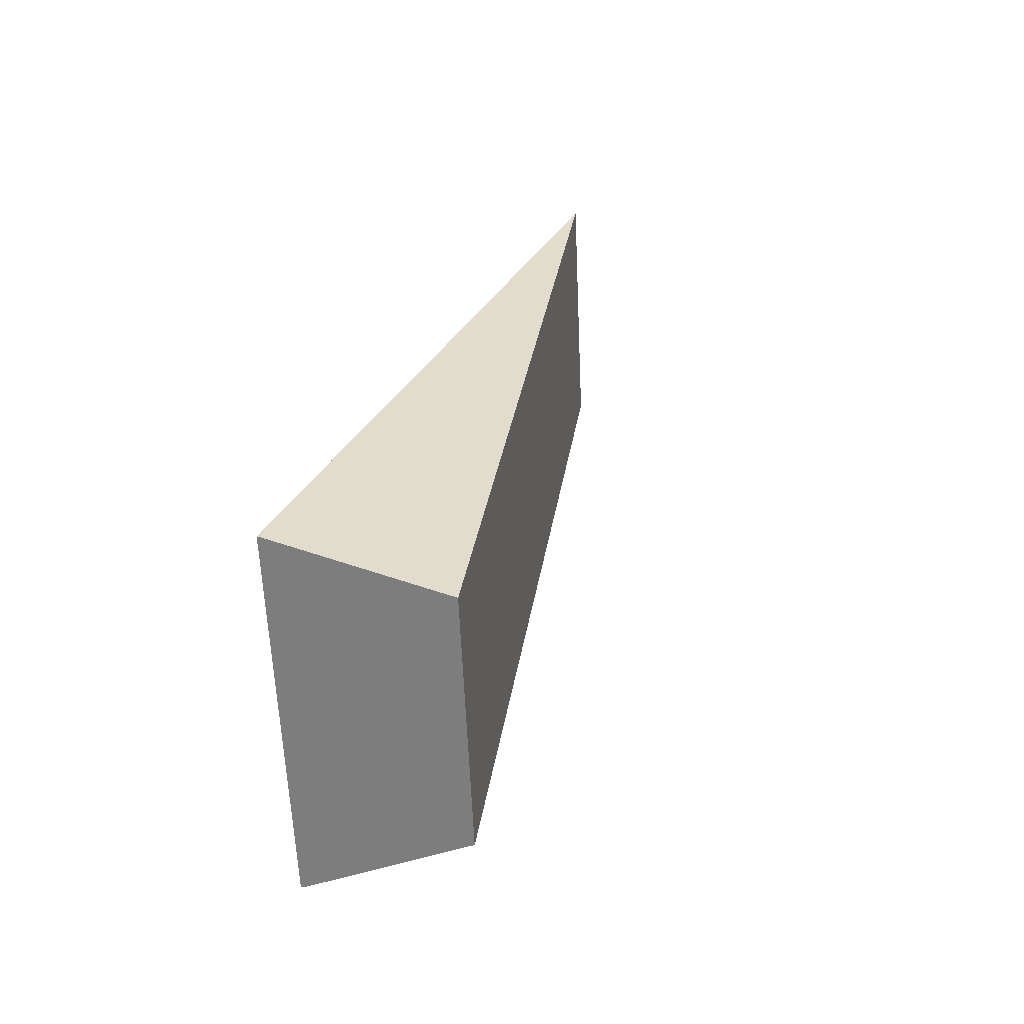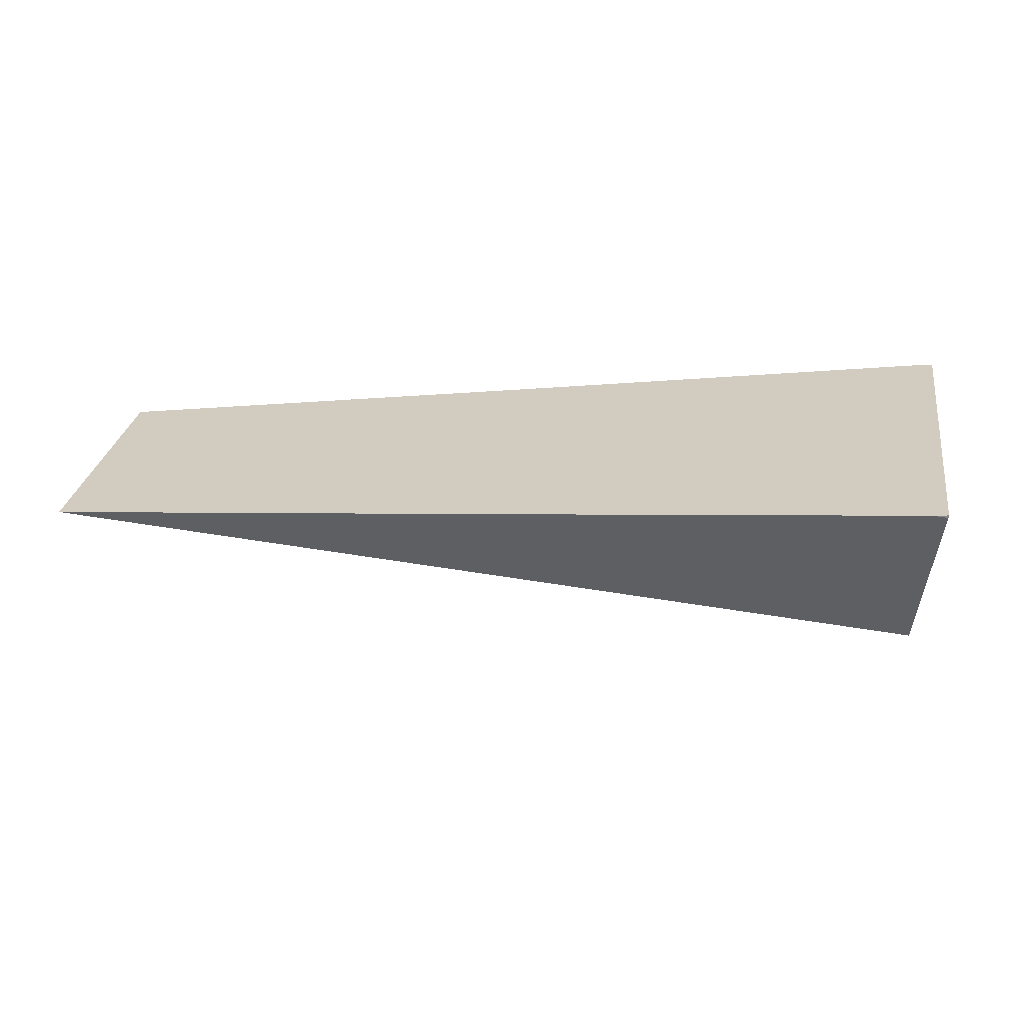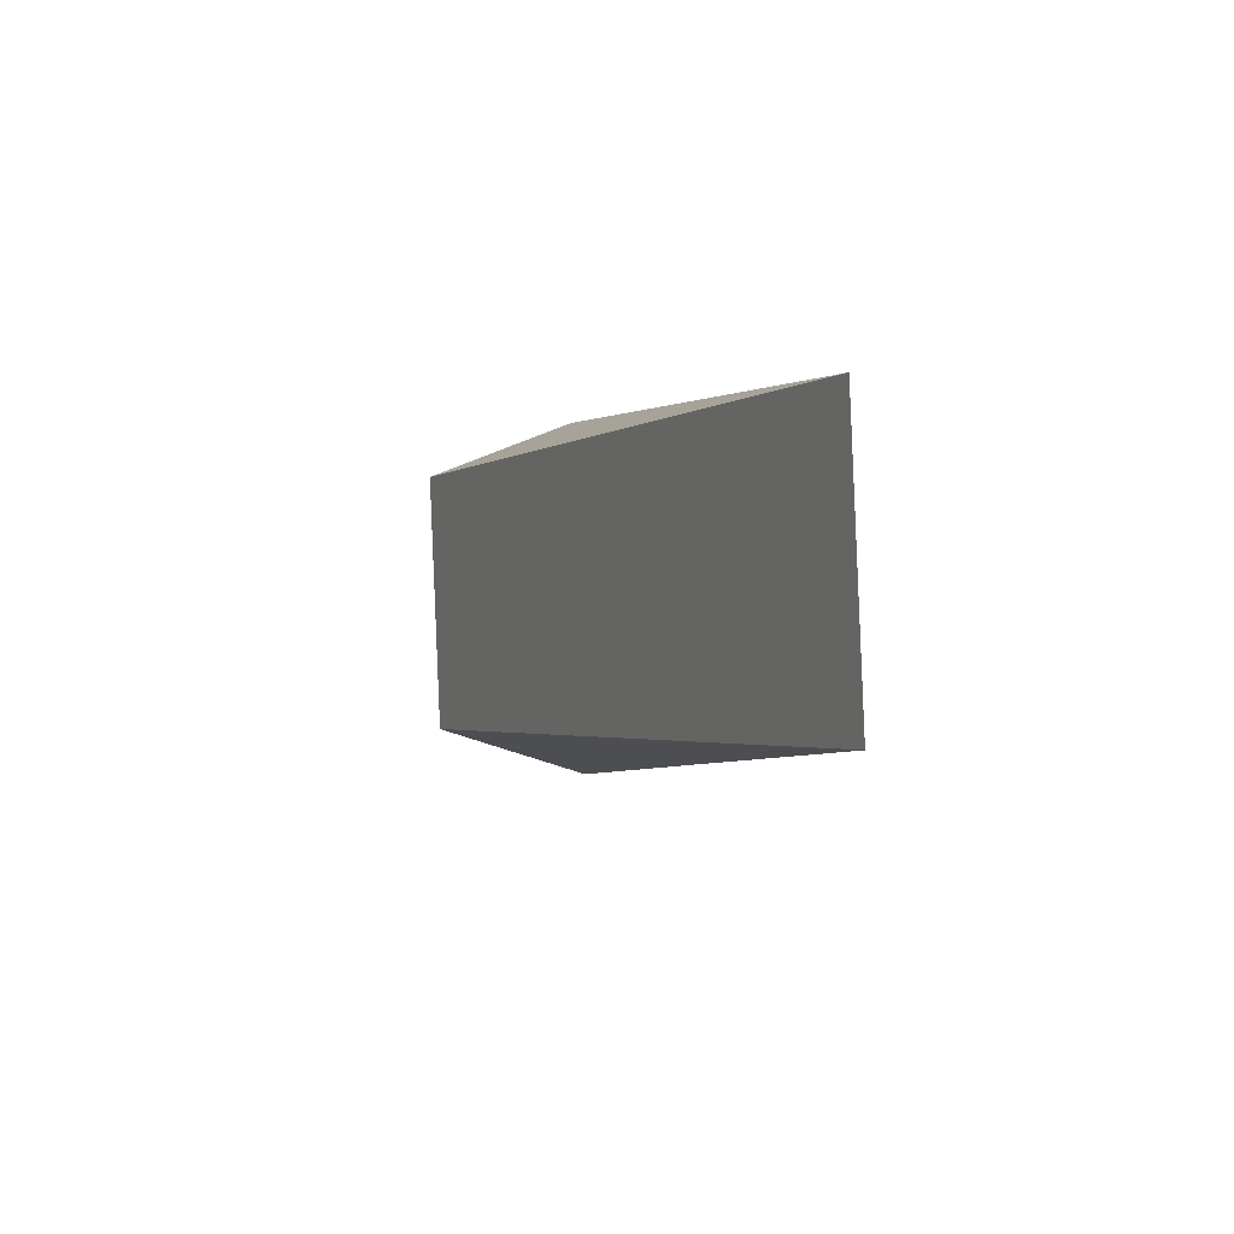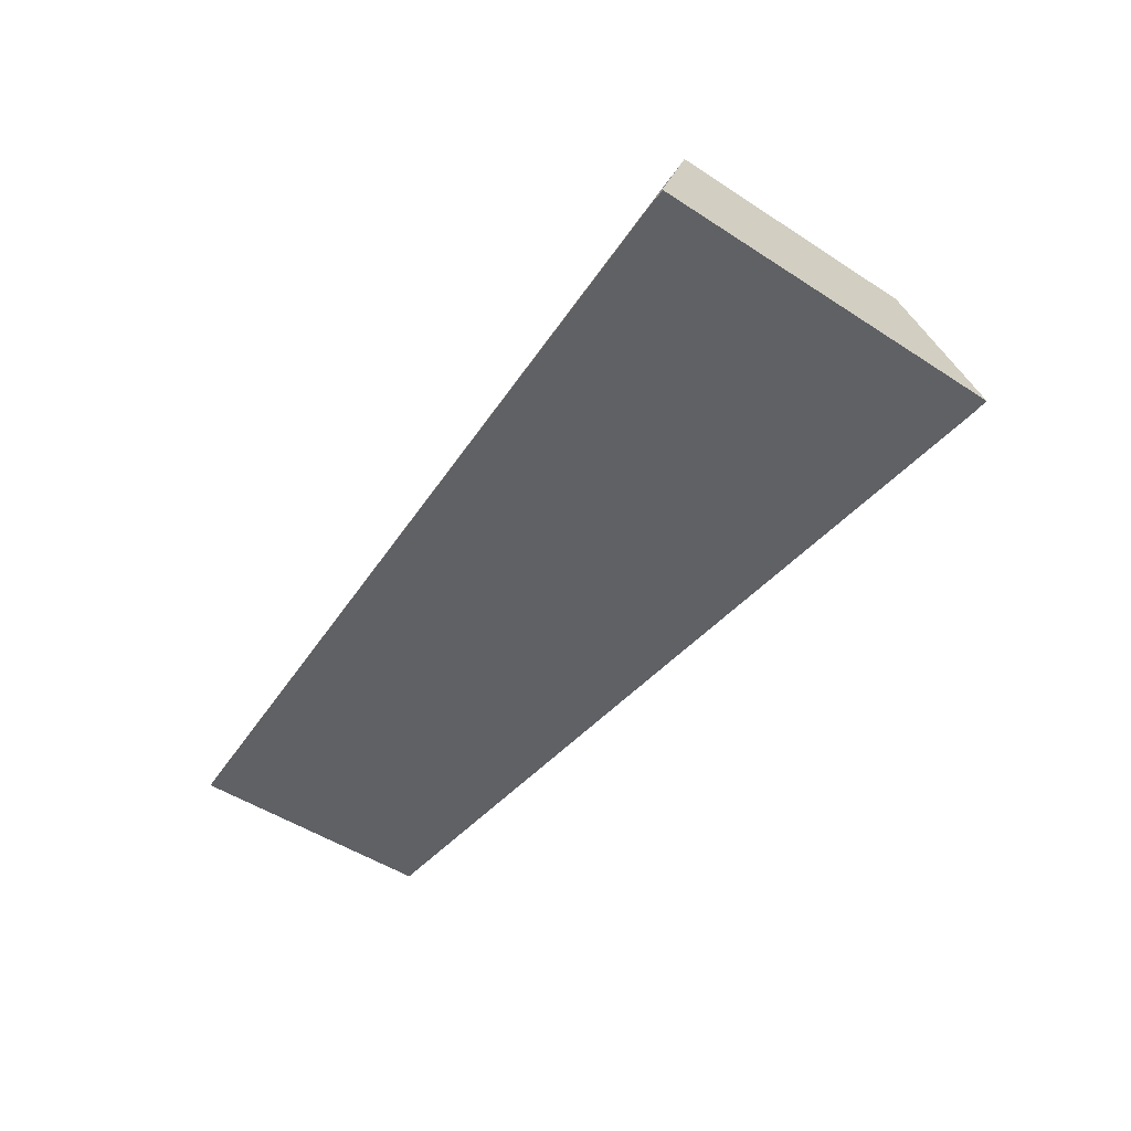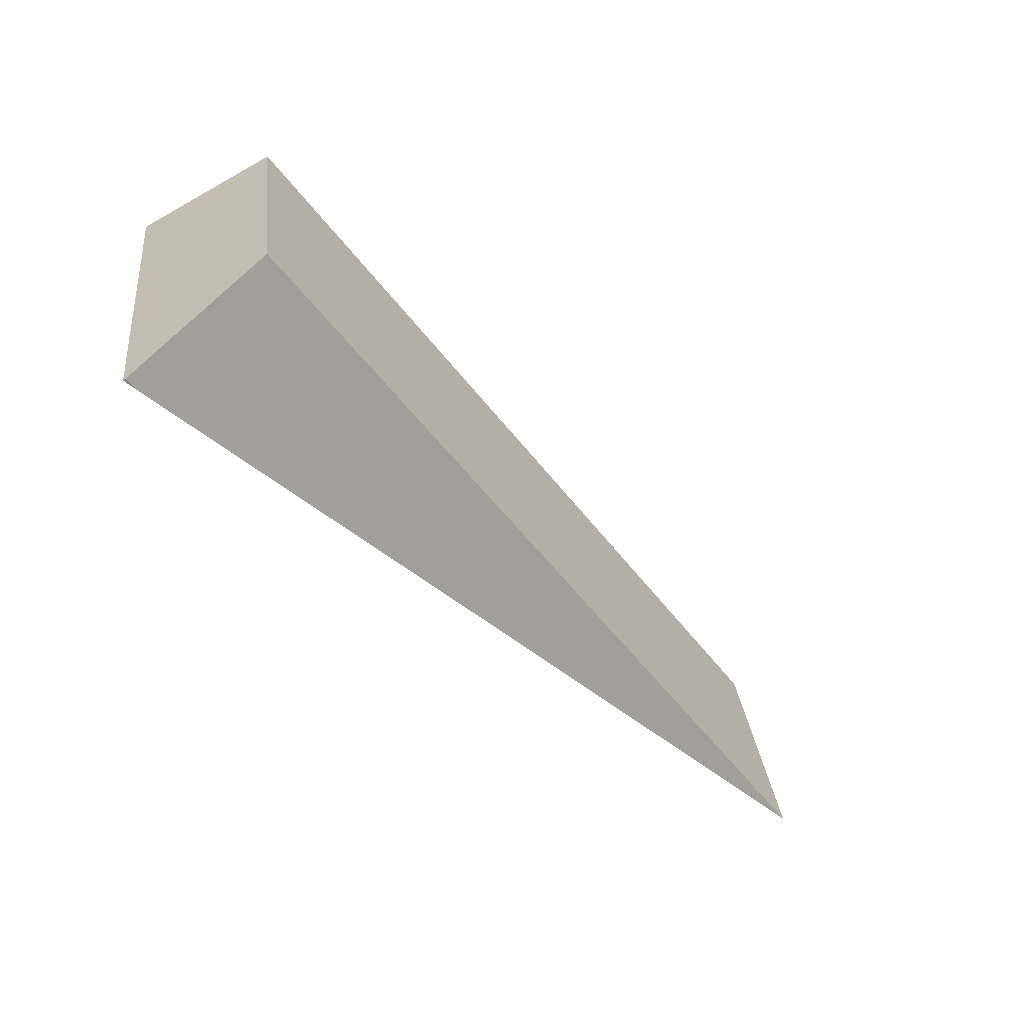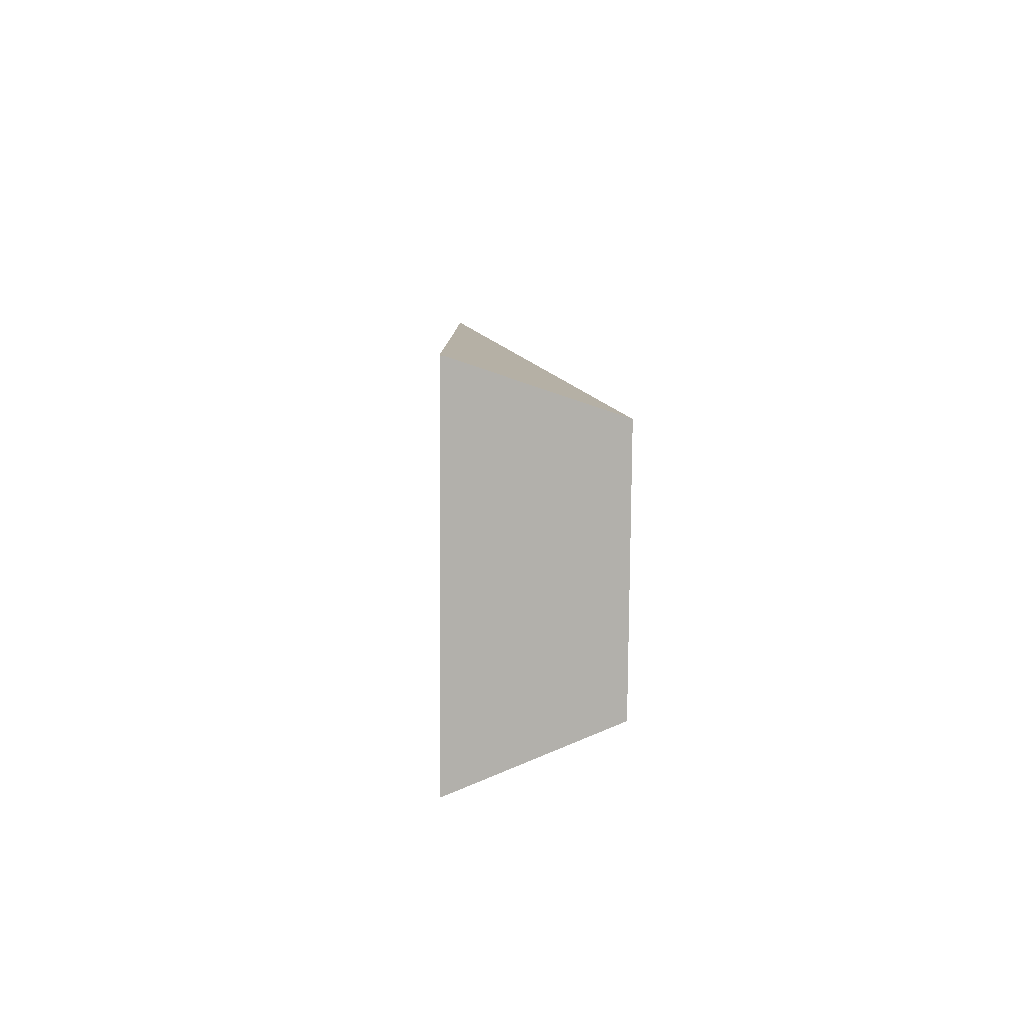
<metadata>
{"format":"obj","ext":"obj","renderer":"f3d","projection":"perspective","resolution":1024,"background":"white","views":[{"elev":21.4,"azim":-73.5,"up":"+Y"},{"elev":-64.0,"azim":-176.4,"up":"+Y"},{"elev":7.7,"azim":74.2,"up":"+Y"},{"elev":-50.0,"azim":-116.9,"up":"+Z"},{"elev":-66.1,"azim":-44.3,"up":"+Y"},{"elev":2.2,"azim":-92.7,"up":"+Y"}]}
</metadata>
<code>
v 5771 178.5 3944
v 5771 178.5 3944
v 5772 178.8 3944
v 5774 179 3944
v 5759 277.9 3944
v 5757 277.6 3944
v 5755 277.3 3944
v 5756 277.3 3944
v 5755 277.3 3944
v 5771 178.5 3944
v 5771 178.5 3944
v 5776 194.5 3987
v 5766 263.7 3987
v 5756 277.3 3944
v 5771 178.5 3944
v 5755 277.3 3944
v 5757 277.6 3944
v 5759 277.9 3944
v 5877 288.3 3949
v 5995 298.8 3953
v 6005 229.6 3953
v 5890 204.4 3949
v 5774 179 3944
v 5772 178.8 3944
v 5995 298.8 3953
v 5766 263.7 3987
v 5776 194.5 3987
v 6005 229.6 3953
v 5759 277.9 3944
v 5756 277.3 3944
v 5766 263.7 3987
v 5995 298.8 3953
v 5877 288.3 3949
v 5771 178.5 3944
v 5774 179 3944
v 5890 204.4 3949
v 6005 229.6 3953
v 5776 194.5 3987
g g617047_1
f 4 1 3
f 2 3 1
f 6 7 8
f 8 5 6
f 14 10 11
f 14 11 12
f 14 9 10
f 14 12 13
f 16 24 15
f 16 17 24
f 23 24 17
f 18 23 17
f 19 21 22
f 22 18 19
f 21 19 20
f 23 18 22
f 27 28 25
f 25 26 27
f 29 30 31
f 31 32 33
f 31 33 29
f 35 38 34
f 38 35 36
f 38 36 37

</code>
